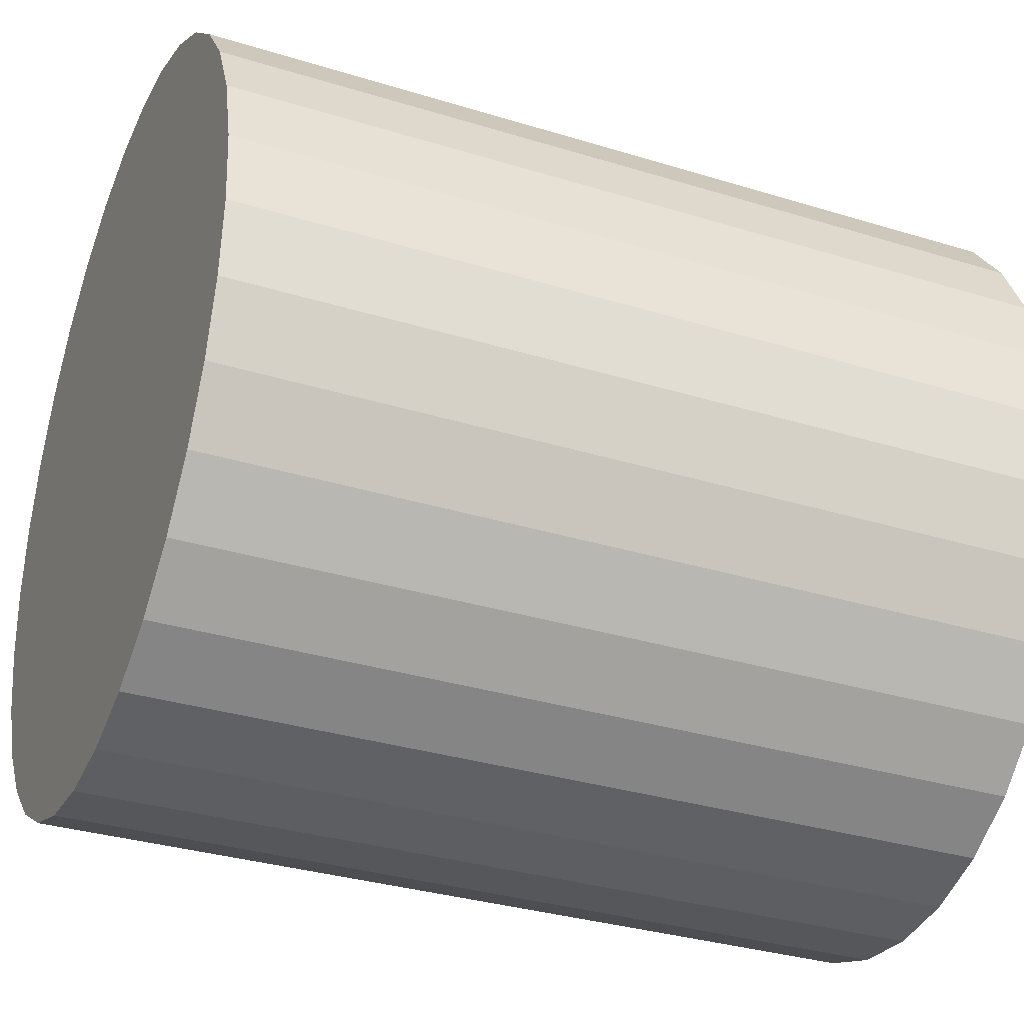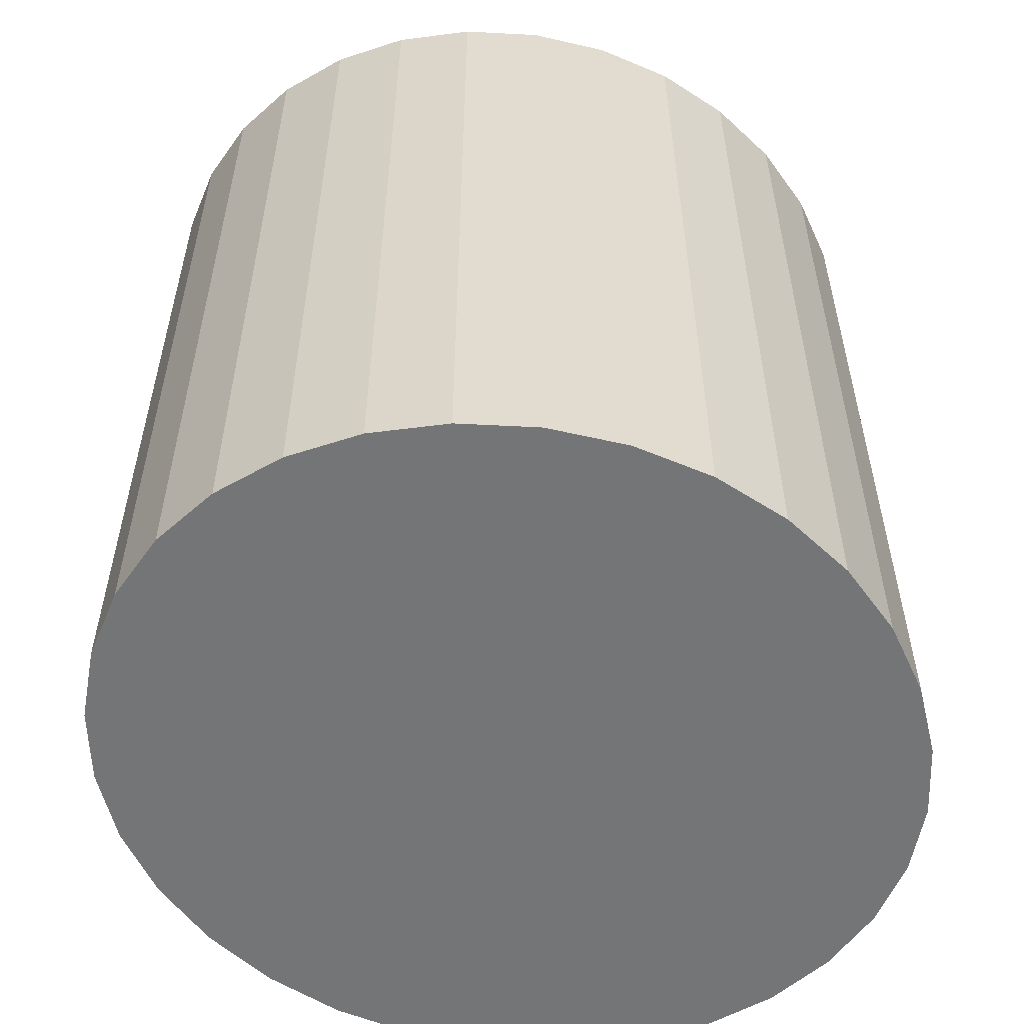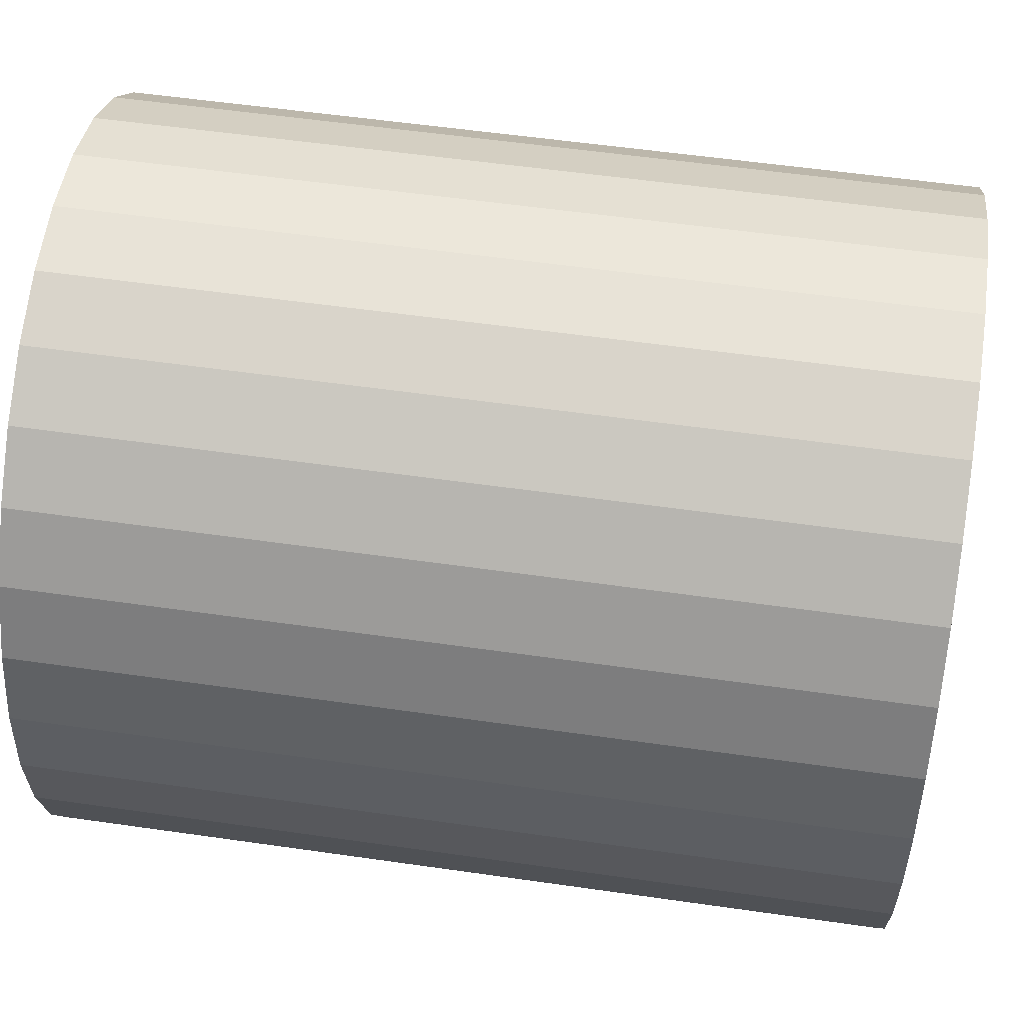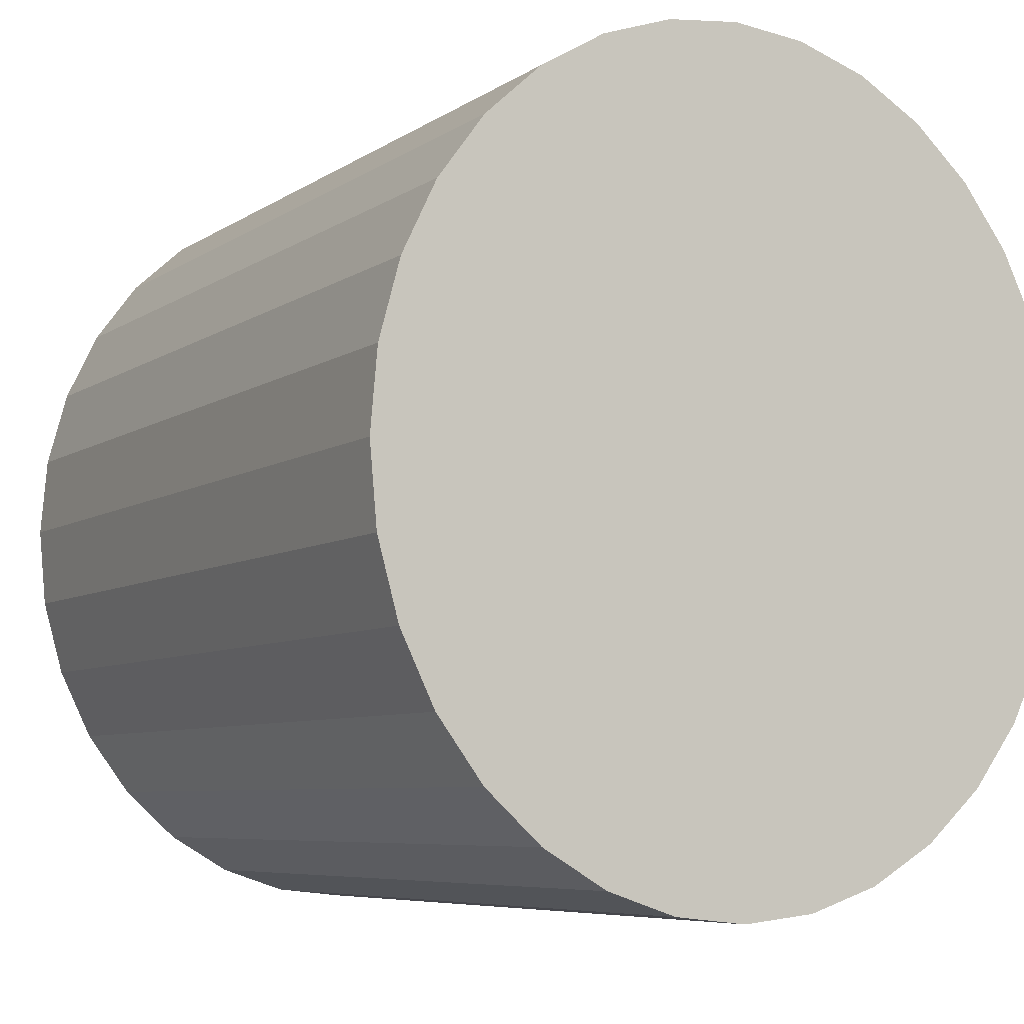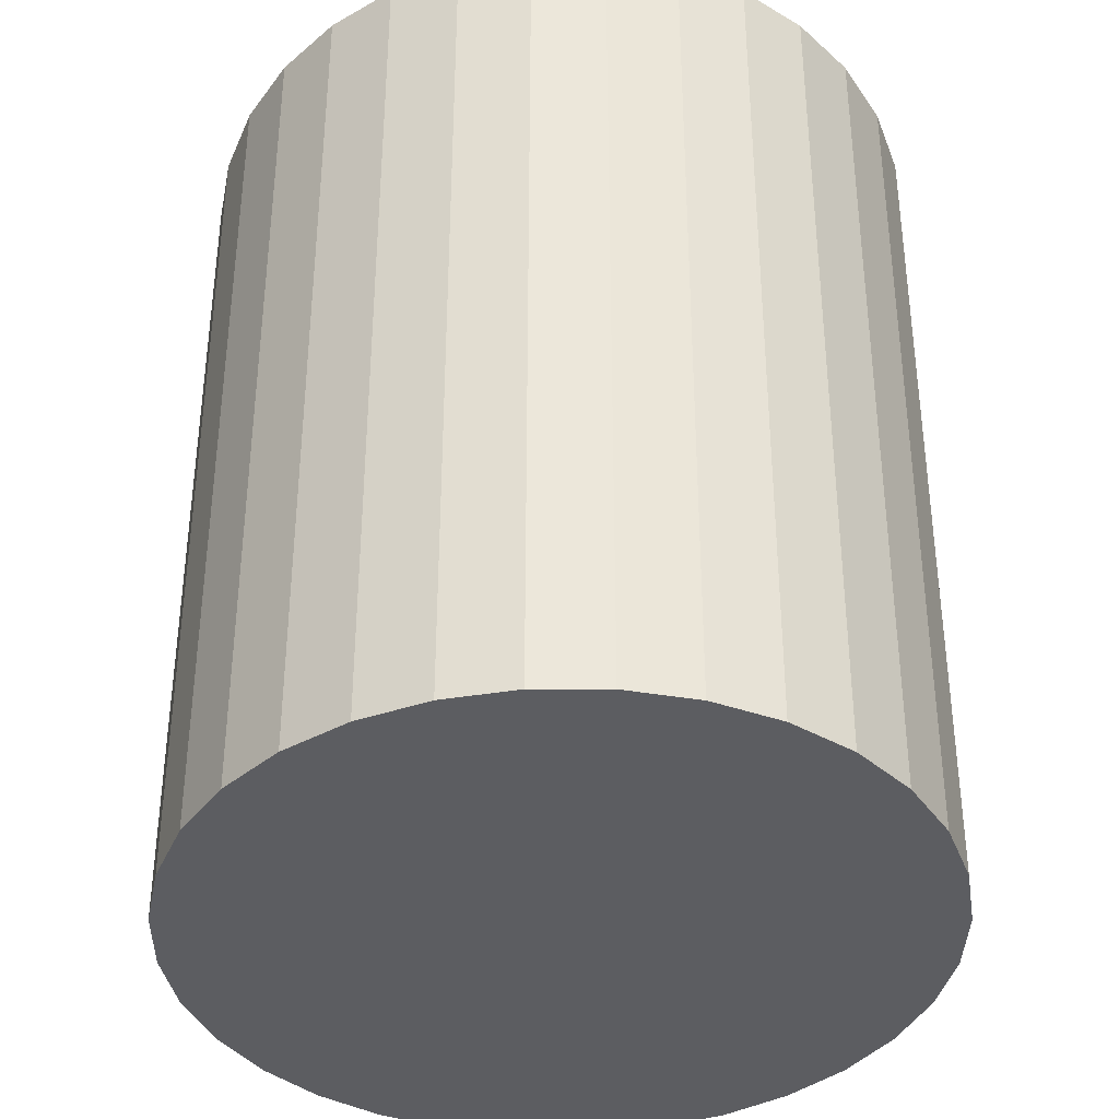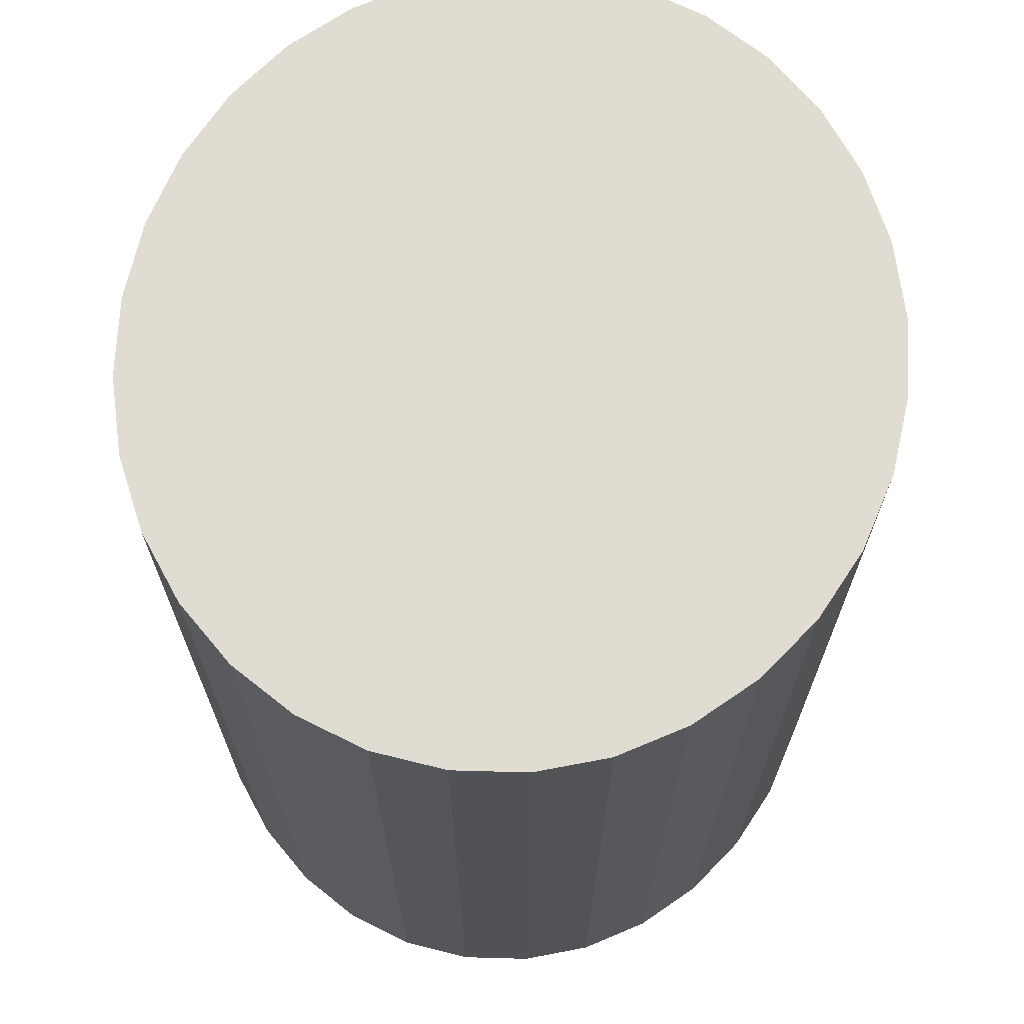
<metadata>
{"format":"obj","ext":"obj","renderer":"f3d","projection":"perspective","resolution":1024,"background":"white","views":[{"elev":-32.8,"azim":66.9,"up":"+Z"},{"elev":-56.4,"azim":61.2,"up":"+Y"},{"elev":55.6,"azim":-81.4,"up":"+Z"},{"elev":-6.5,"azim":151.5,"up":"+Z"},{"elev":-36.8,"azim":173.7,"up":"+Y"},{"elev":69.1,"azim":7.8,"up":"+Y"}]}
</metadata>
<code>
o Cylinder
v 0 -0.4838 -0.4591
v 0 0.4838 -0.4591
v 0.08073 0.4838 -0.4503
v 0.08073 -0.4838 -0.4503
v 0.1583 0.4838 -0.4241
v 0.1583 -0.4838 -0.4241
v 0.2299 0.4838 -0.3817
v 0.2299 -0.4838 -0.3817
v 0.2926 0.4838 -0.3246
v 0.2926 -0.4838 -0.3246
v 0.3441 0.4838 -0.2551
v 0.3441 -0.4838 -0.2551
v 0.3823 0.4838 -0.1757
v 0.3823 -0.4838 -0.1757
v 0.4058 0.4838 -0.08956
v 0.4058 -0.4838 -0.08956
v 0.4138 0.4838 0
v 0.4138 -0.4838 -0
v 0.4058 0.4838 0.08956
v 0.4058 -0.4838 0.08956
v 0.3823 0.4838 0.1757
v 0.3823 -0.4838 0.1757
v 0.3441 0.4838 0.2551
v 0.3441 -0.4838 0.2551
v 0.2926 0.4838 0.3246
v 0.2926 -0.4838 0.3246
v 0.2299 0.4838 0.3817
v 0.2299 -0.4838 0.3817
v 0.1583 0.4838 0.4241
v 0.1583 -0.4838 0.4241
v 0.08073 0.4838 0.4503
v 0.08073 -0.4838 0.4503
v 0 0.4838 0.4591
v 0 -0.4838 0.4591
v -0.08073 0.4838 0.4503
v -0.08073 -0.4838 0.4503
v -0.1583 0.4838 0.4241
v -0.1583 -0.4838 0.4241
v -0.2299 0.4838 0.3817
v -0.2299 -0.4838 0.3817
v -0.2926 0.4838 0.3246
v -0.2926 -0.4838 0.3246
v -0.3441 0.4838 0.2551
v -0.3441 -0.4838 0.2551
v -0.3823 0.4838 0.1757
v -0.3823 -0.4838 0.1757
v -0.4058 0.4838 0.08956
v -0.4058 -0.4838 0.08956
v -0.4138 0.4838 -0
v -0.4138 -0.4838 -0
v -0.4058 0.4838 -0.08956
v -0.4058 -0.4838 -0.08956
v -0.3823 0.4838 -0.1757
v -0.3823 -0.4838 -0.1757
v -0.3441 0.4838 -0.2551
v -0.3441 -0.4838 -0.2551
v -0.2926 0.4838 -0.3246
v -0.2926 -0.4838 -0.3246
v -0.2299 0.4838 -0.3817
v -0.2299 -0.4838 -0.3817
v -0.1583 0.4838 -0.4241
v -0.1583 -0.4838 -0.4241
v -0.08073 0.4838 -0.4503
v -0.08073 -0.4838 -0.4503
f 1 2 3 4
f 4 3 5 6
f 6 5 7 8
f 8 7 9 10
f 10 9 11 12
f 12 11 13 14
f 14 13 15 16
f 16 15 17 18
f 18 17 19 20
f 20 19 21 22
f 22 21 23 24
f 24 23 25 26
f 26 25 27 28
f 28 27 29 30
f 30 29 31 32
f 32 31 33 34
f 34 33 35 36
f 36 35 37 38
f 38 37 39 40
f 40 39 41 42
f 42 41 43 44
f 44 43 45 46
f 46 45 47 48
f 48 47 49 50
f 50 49 51 52
f 52 51 53 54
f 54 53 55 56
f 56 55 57 58
f 58 57 59 60
f 60 59 61 62
f 3 2 63 61 59 57 55 53 51 49 47 45 43 41 39 37 35 33 31 29 27 25 23 21 19 17 15 13 11 9 7 5
f 62 61 63 64
f 64 63 2 1
f 1 4 6 8 10 12 14 16 18 20 22 24 26 28 30 32 34 36 38 40 42 44 46 48 50 52 54 56 58 60 62 64

</code>
